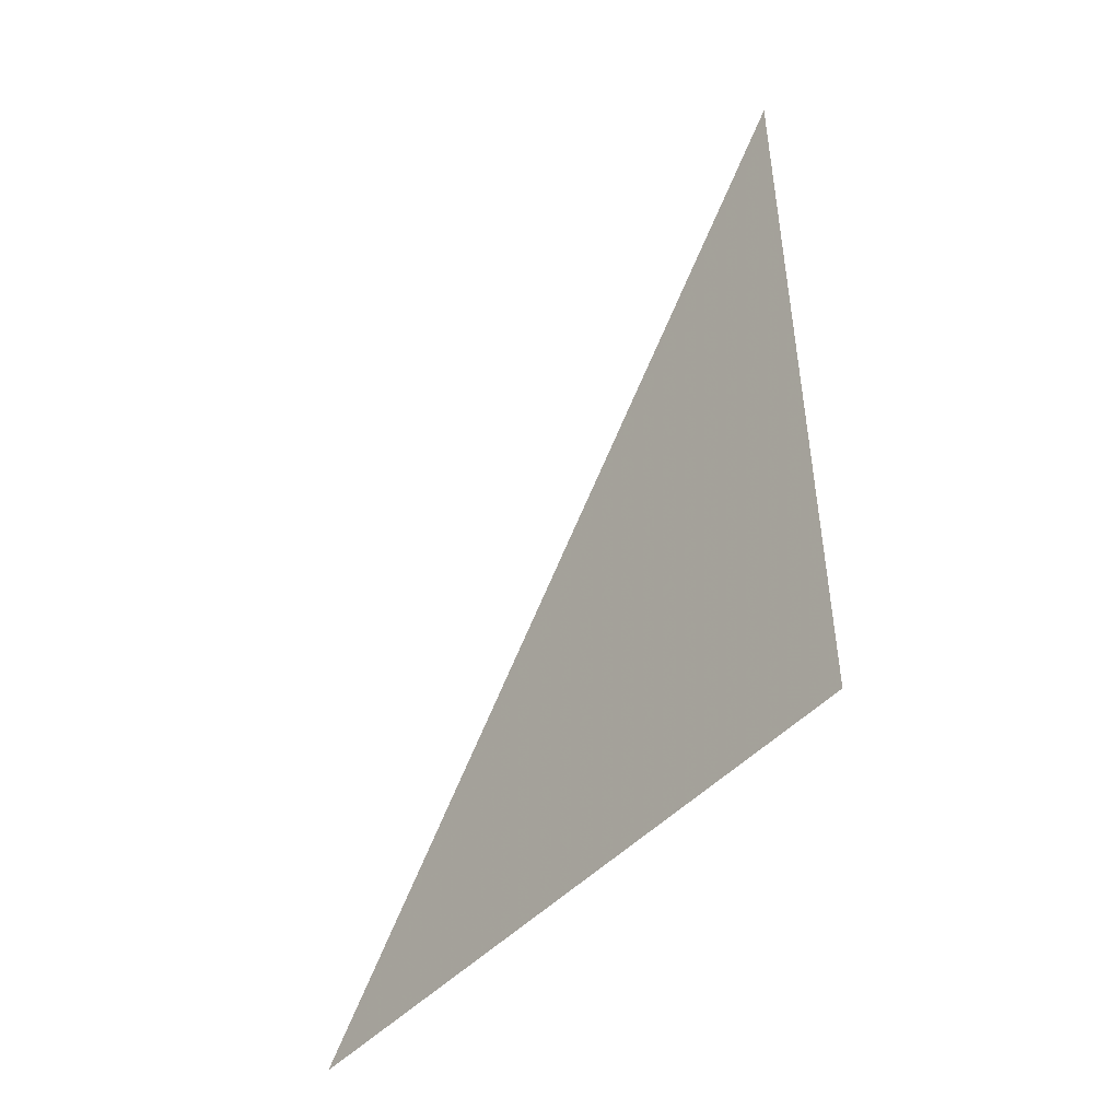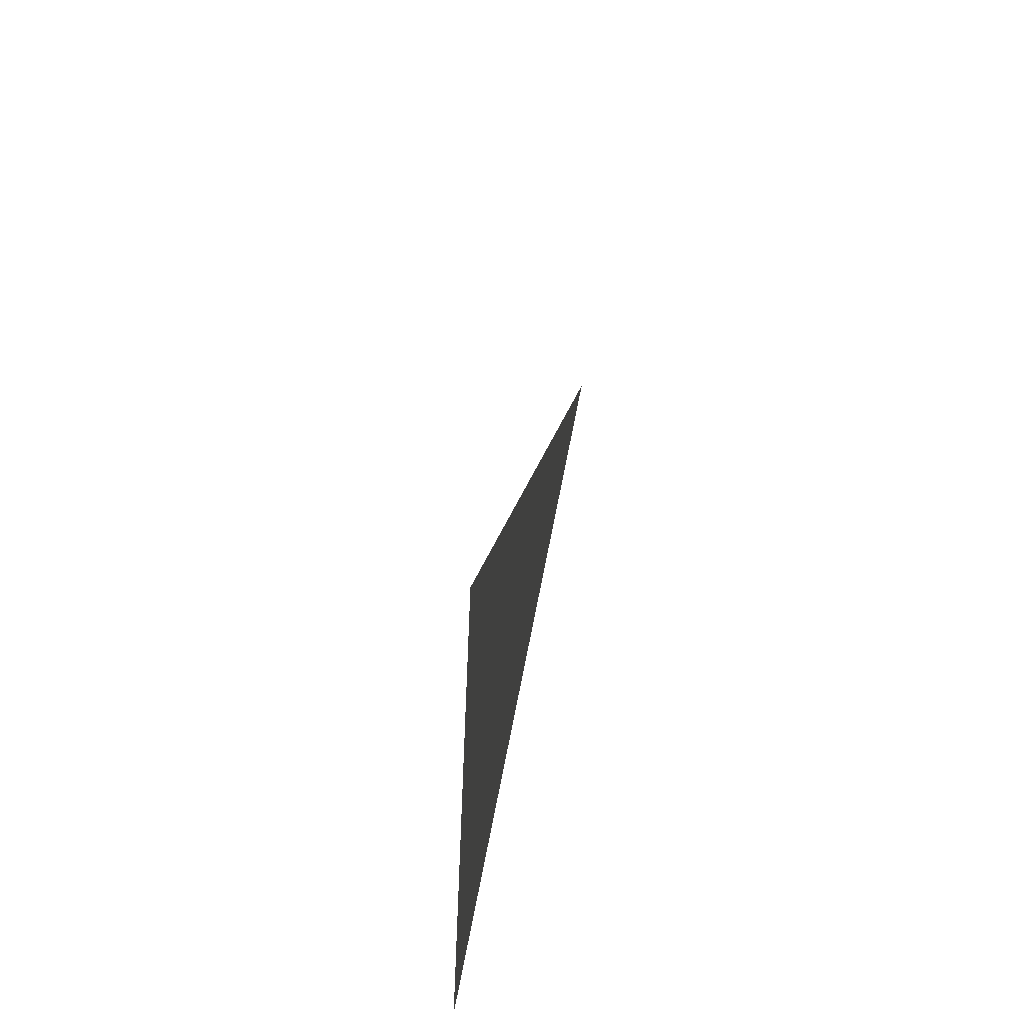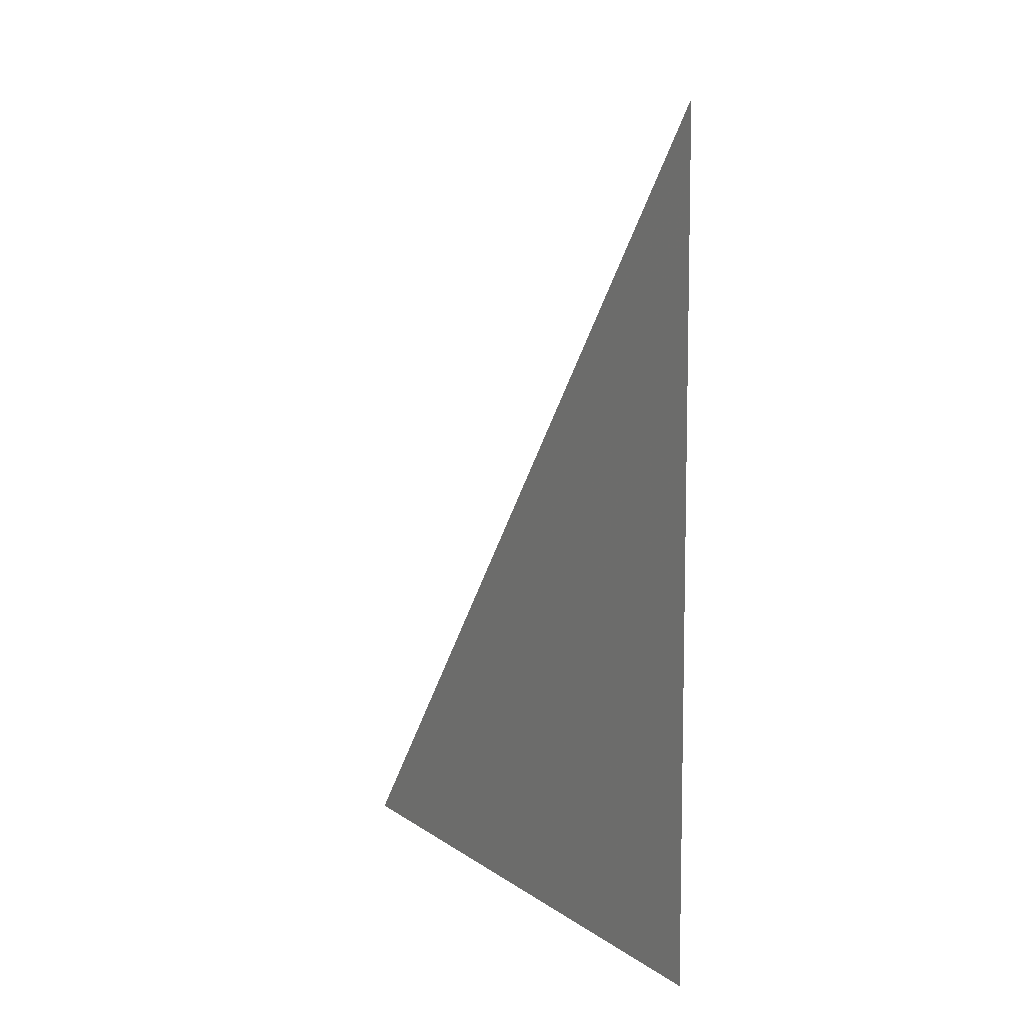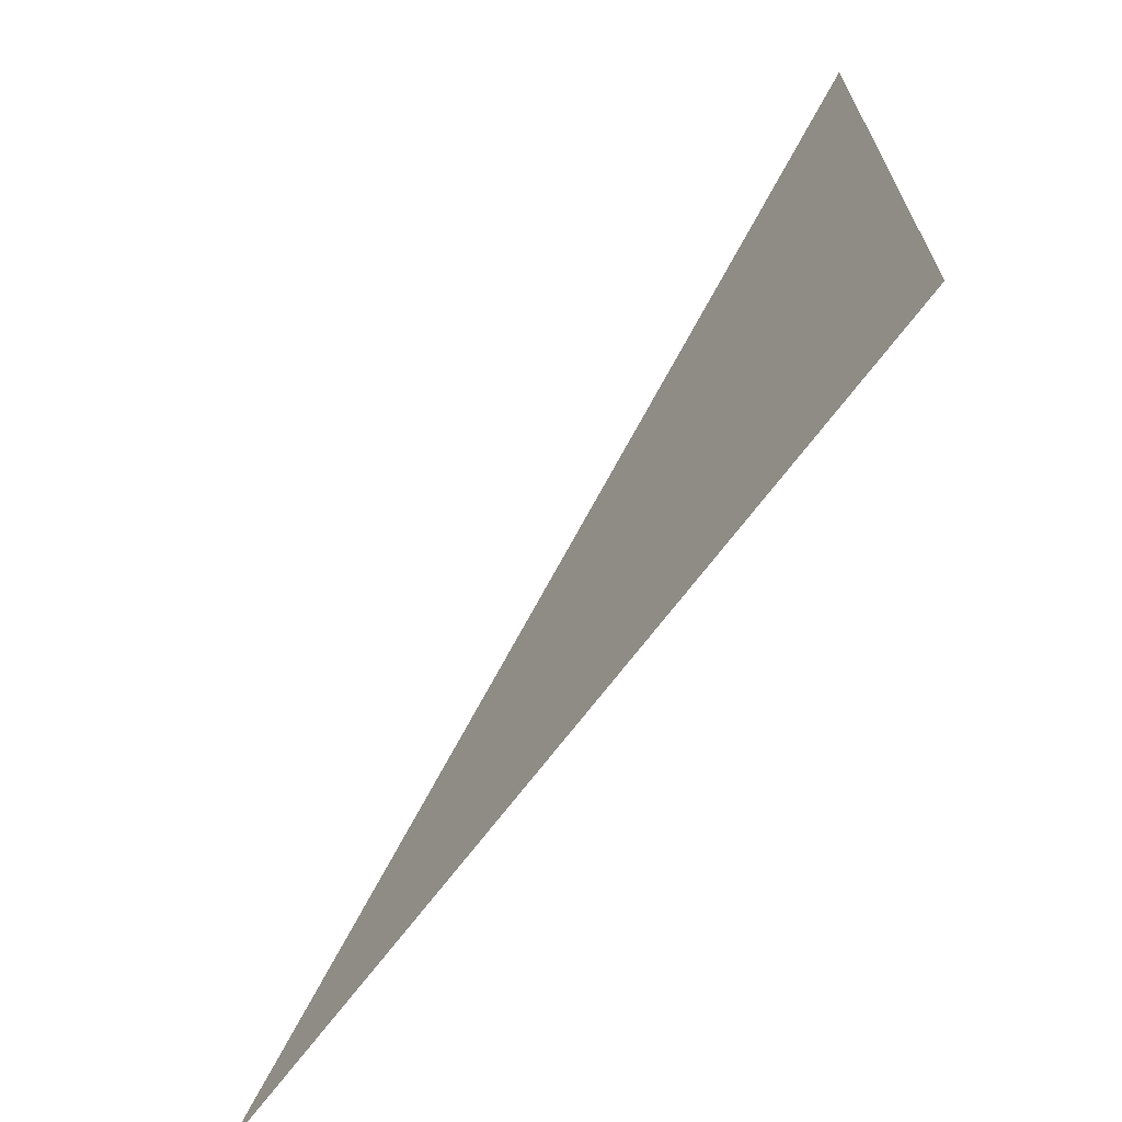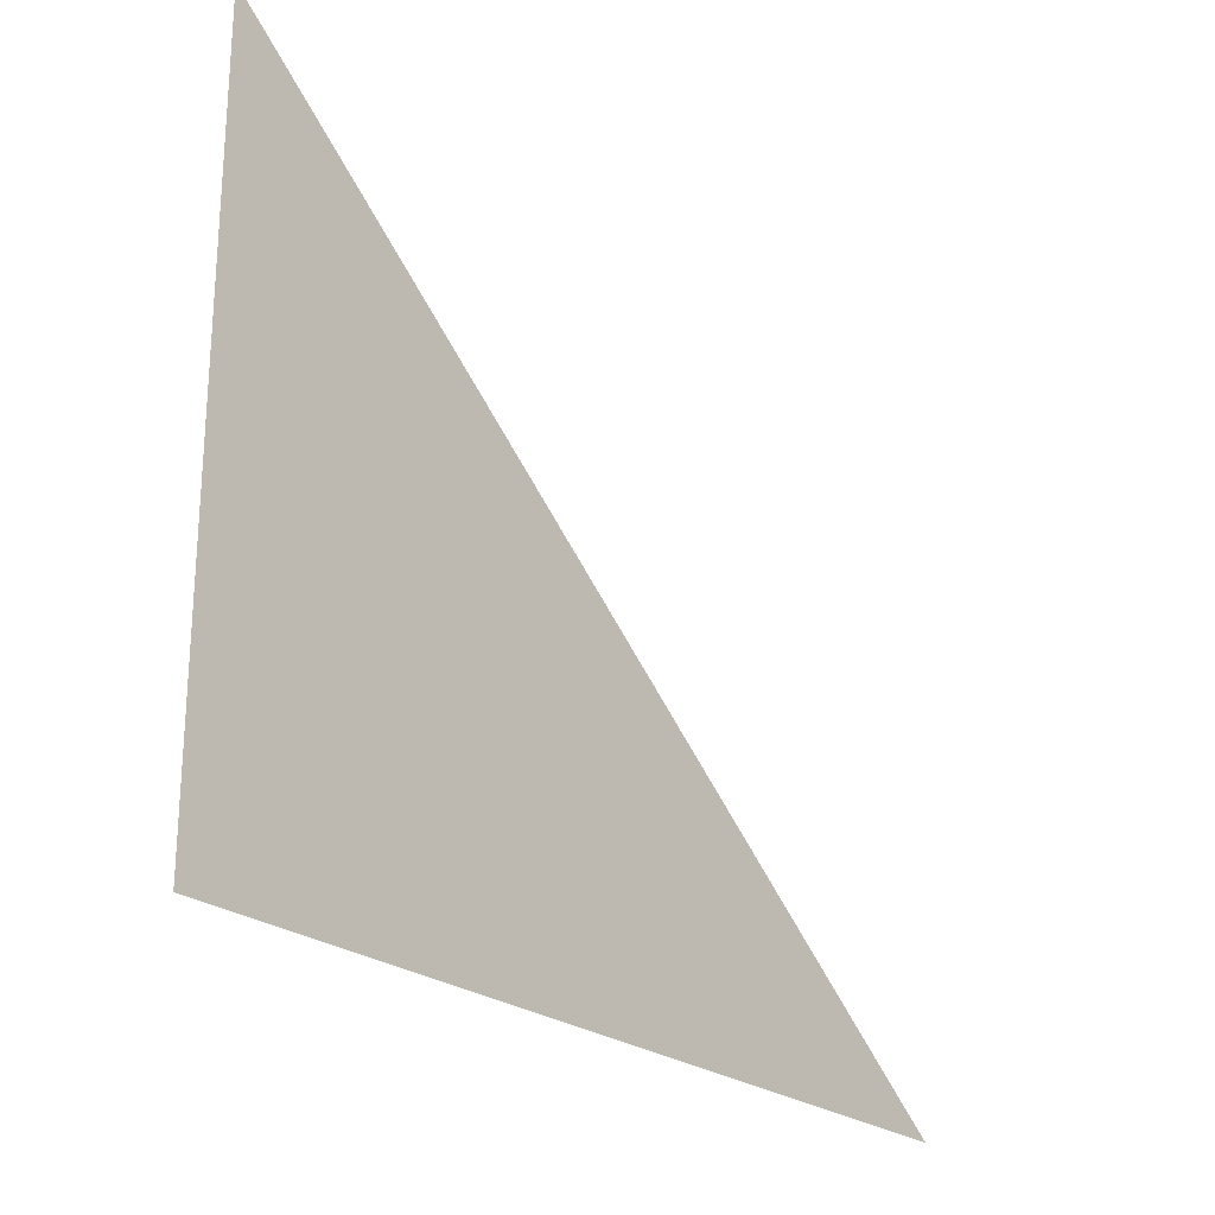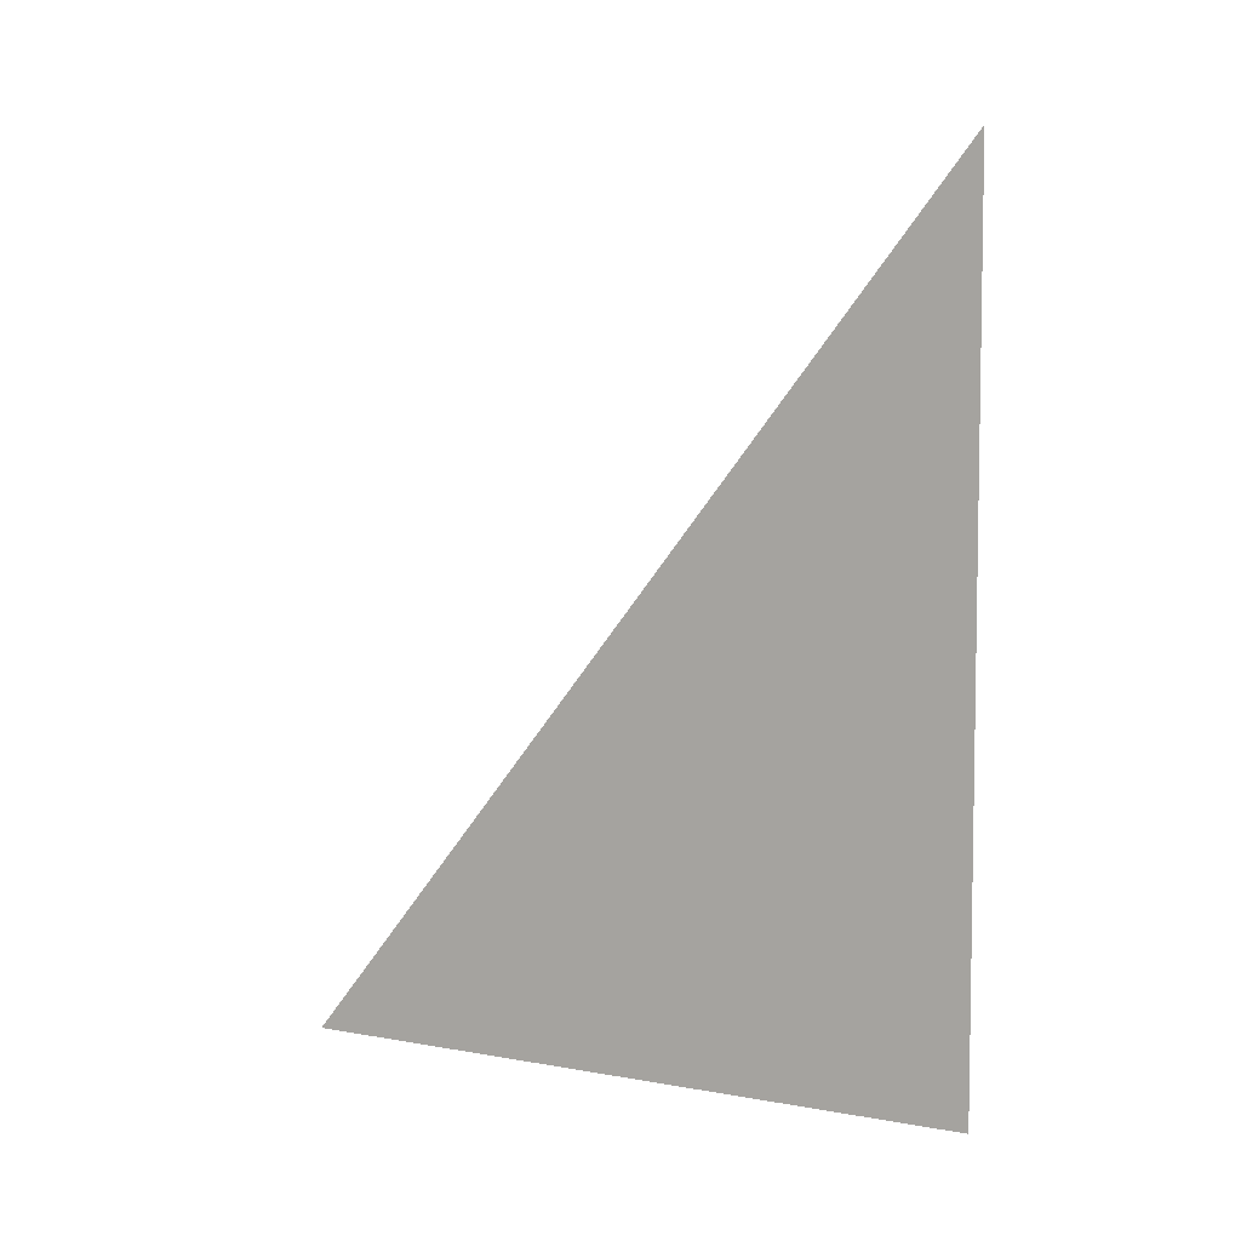
<metadata>
{"format":"obj","ext":"obj","renderer":"f3d","projection":"perspective","resolution":1024,"background":"white","views":[{"elev":-47.0,"azim":140.1,"up":"+Y"},{"elev":-62.8,"azim":-9.7,"up":"+Y"},{"elev":8.3,"azim":151.2,"up":"+Y"},{"elev":-67.5,"azim":-36.6,"up":"+Z"},{"elev":-24.2,"azim":38.6,"up":"+Z"},{"elev":5.9,"azim":118.8,"up":"+Y"}]}
</metadata>
<code>
v 4659 -51.2 -2304
v 4659 12.8 -2355
v 4659 -51.2 -2355
v 4659 -51.2 -2304
v 4659 -51.2 -2355
v 4659 -51.2 -2304
f 1 2 3
f 4 5 6

</code>
